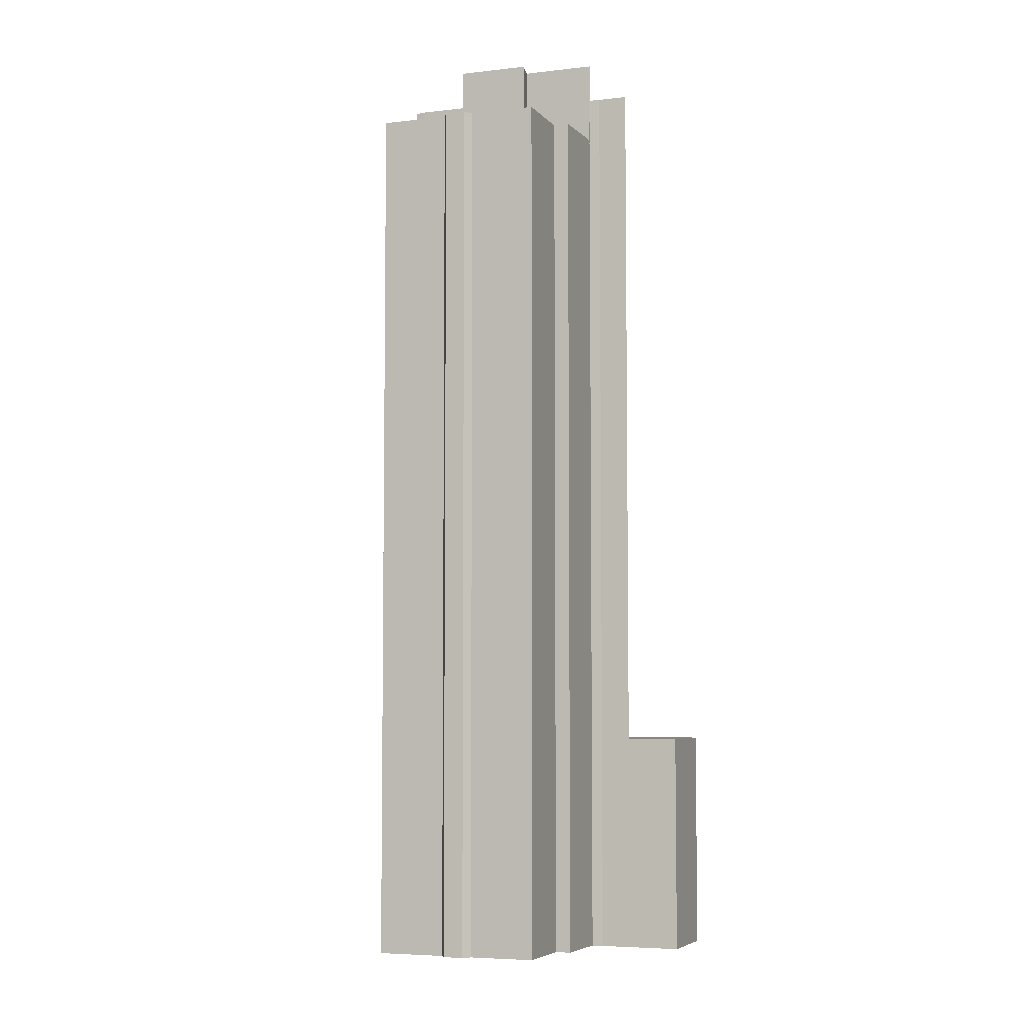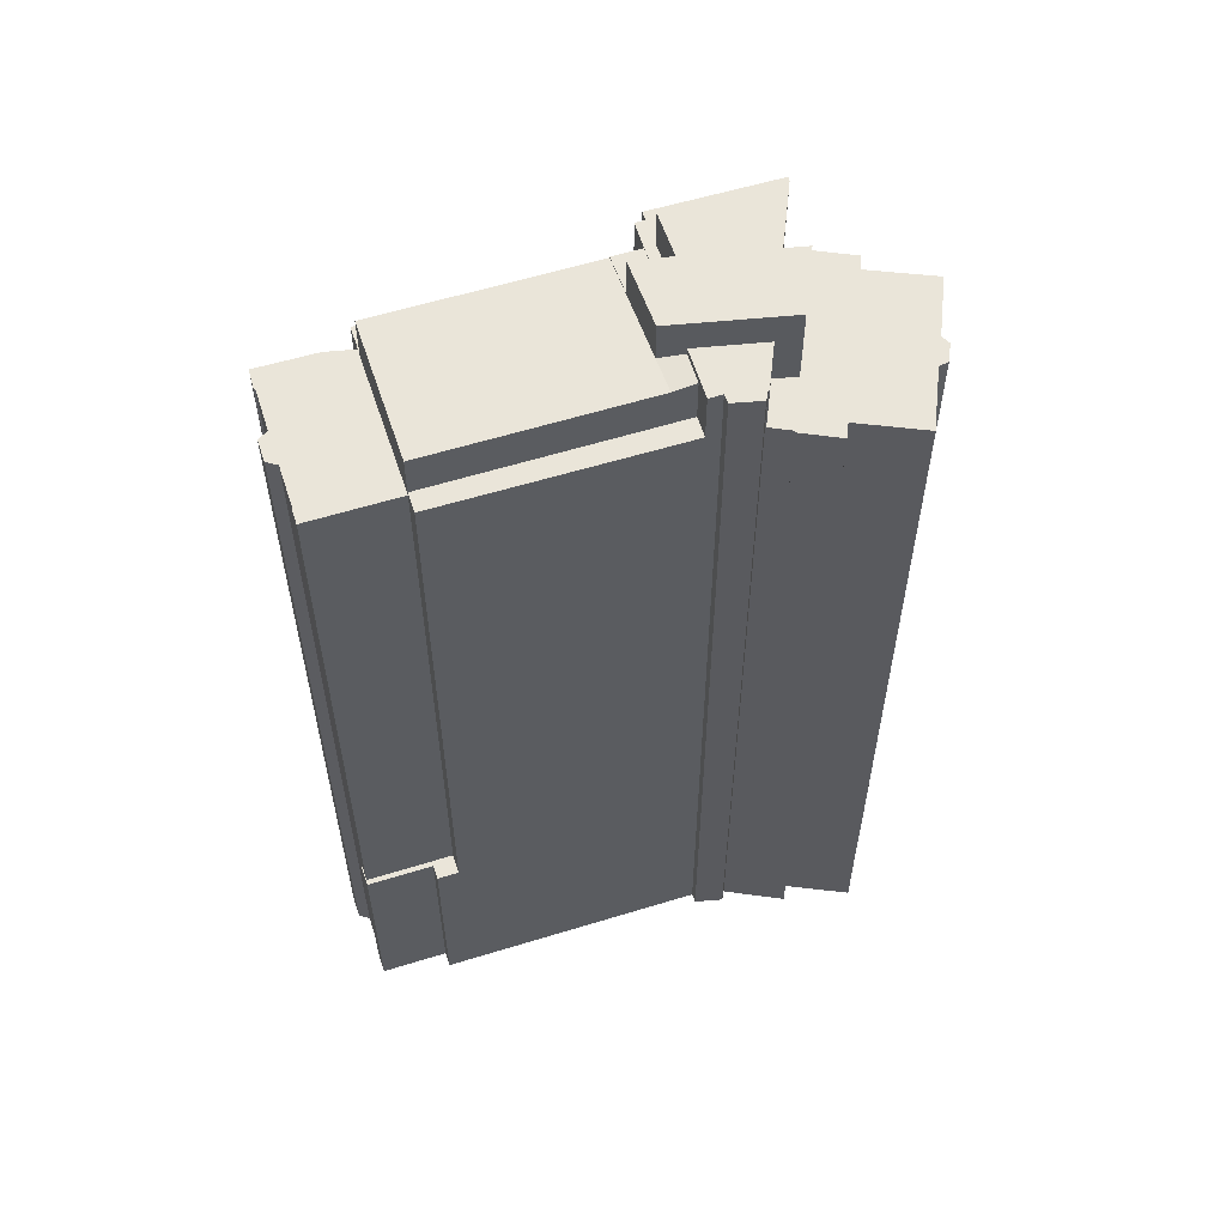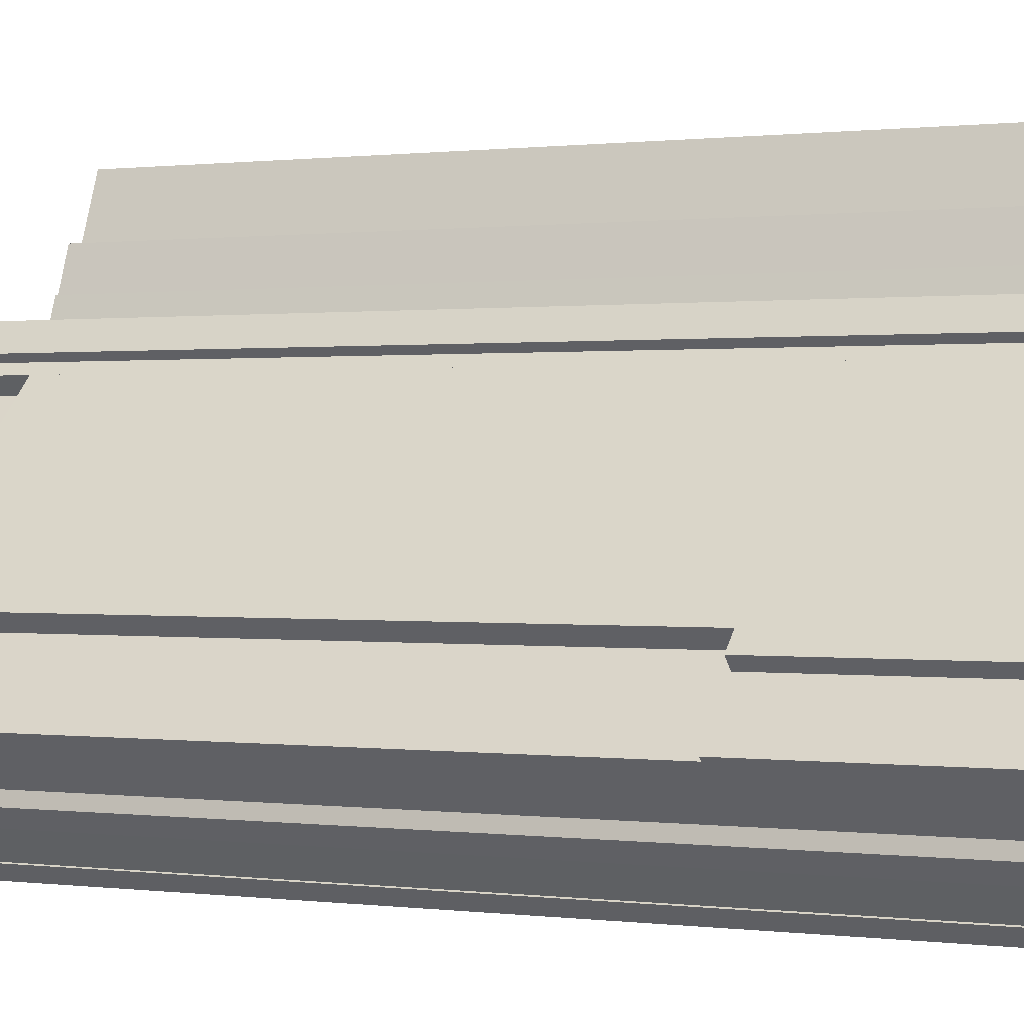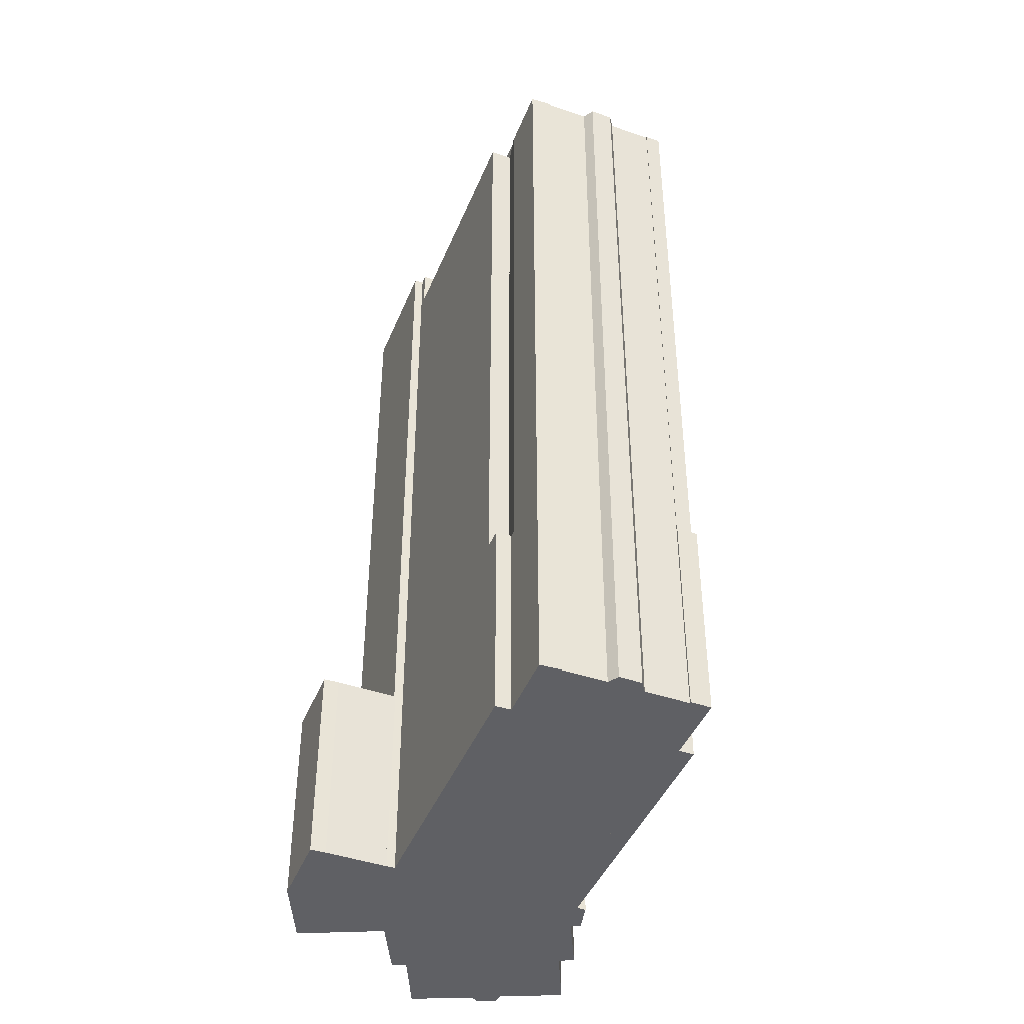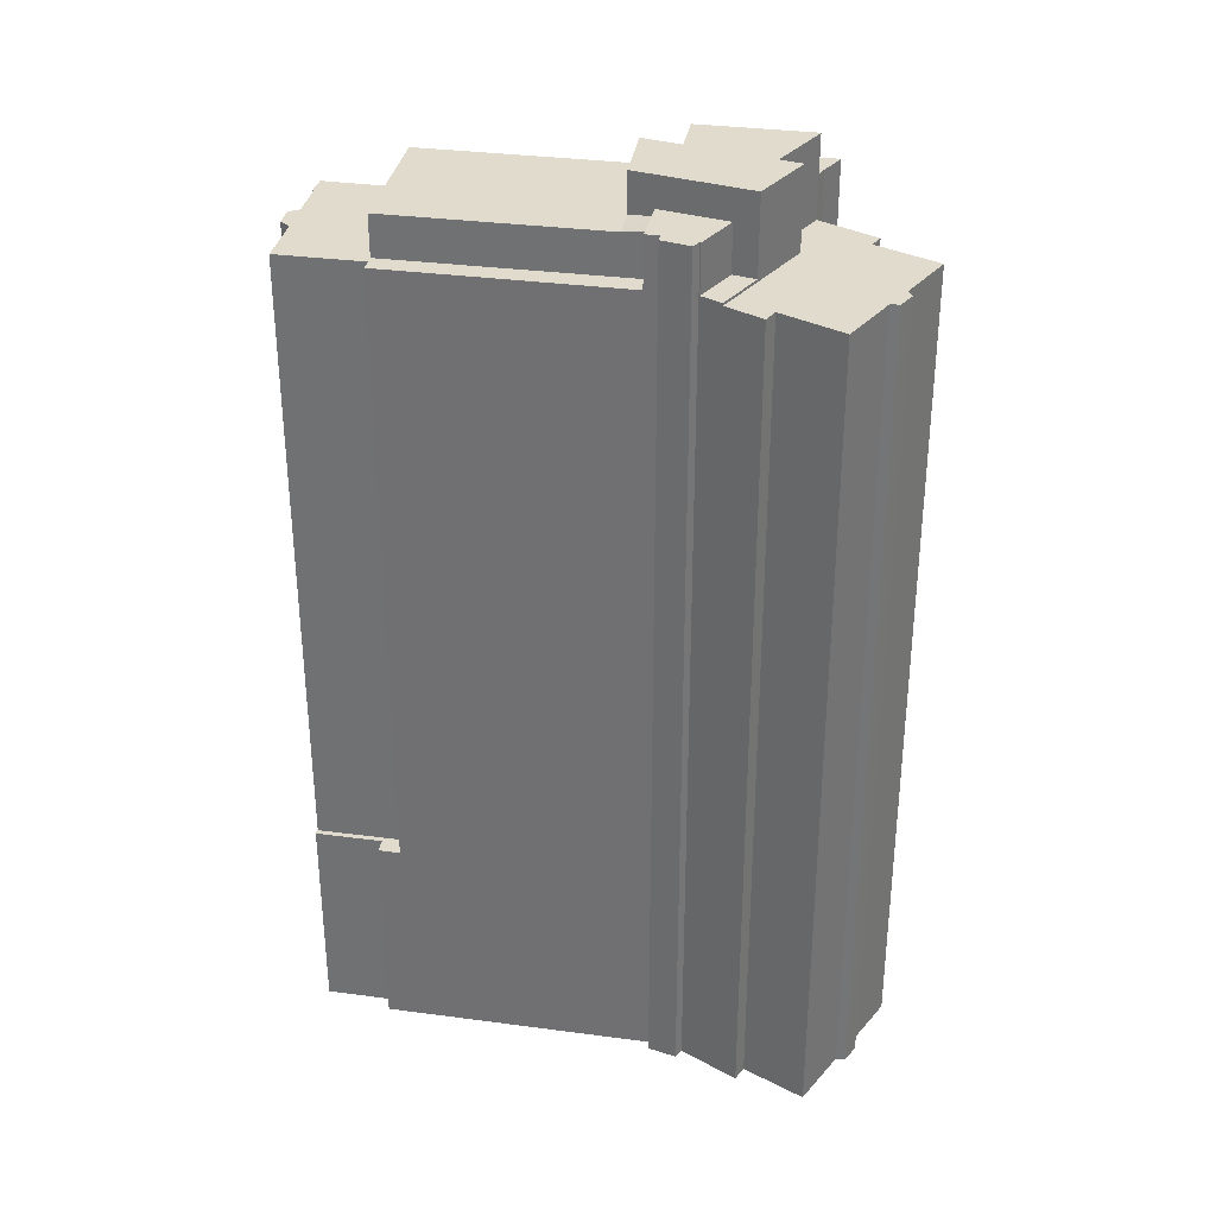
<metadata>
{"format":"obj","ext":"obj","renderer":"f3d","projection":"perspective","resolution":1024,"background":"white","views":[{"elev":-5.5,"azim":41.9,"up":"+Y"},{"elev":57.8,"azim":-62.3,"up":"+Y"},{"elev":0.5,"azim":-63.5,"up":"+Z"},{"elev":-43.6,"azim":-156.0,"up":"+Y"},{"elev":33.3,"azim":-34.2,"up":"+Y"}]}
</metadata>
<code>
v  33.37 77.6 9.727
v  29.62 77.6 9.598
v  31.56 77.6 11.5
v  17.43 77.6 -6.045
v  17.85 77.6 -1.918
v  16.06 77.6 -4.63
v  16.06 2.835e-16 -4.63
v  17.85 1.174e-16 -1.918
v  31.56 -7.039e-16 11.5
v  29.62 -5.877e-16 9.598
v  33.37 -5.956e-16 9.727
v  17.43 3.701e-16 -6.045
v  38.54 19.4 5.668
v  44.7 19.4 9.794
v  39.59 19.4 4.699
v  47.28 19.4 16.44
v  35.7 19.4 8.639
v  45.8 19.4 17
v  43.02 19.4 18.08
v  36.96 19.4 12.08
v  34.62 19.4 9.756
v  43.02 -1.107e-15 18.08
v  36.96 -7.395e-16 12.08
v  34.62 -5.974e-16 9.756
v  47.28 -1.007e-15 16.44
v  45.8 -1.041e-15 17
v  44.7 -5.997e-16 9.794
v  39.59 -2.877e-16 4.699
v  38.54 -3.471e-16 5.668
v  35.7 -5.29e-16 8.639
v  15.58 77.29 -4.136
v  0.385 77.29 -0.307
v  6.283 77.29 5.463
v  1.408 77.29 -1.281
v  4.223 77.29 -4.175
v  4.207 77.29 -4.253
v  3.992 77.29 -5.28
v  5.43 77.29 -6.774
v  6.44 77.29 -6.558
v  6.498 77.29 -6.546
v  9.319 77.29 -9.407
v  9.252 77.29 -9.462
v  9.913 77.29 -10.14
v  9.21 77.29 -9.496
v  16.06 77.29 -4.63
v  10.65 77.29 -10.82
v  14.58 77.29 -6.875
v  1.368 77.29 -1.322
v  10.65 6.626e-16 -10.82
v  9.21 5.815e-16 -9.496
v  9.913 6.211e-16 -10.14
v  9.319 5.76e-16 -9.407
v  6.498 4.008e-16 -6.546
v  5.43 4.148e-16 -6.774
v  3.992 3.233e-16 -5.28
v  4.223 2.556e-16 -4.175
v  1.408 7.844e-17 -1.281
v  1.368 8.095e-17 -1.322
v  0.385 1.88e-17 -0.307
v  9.252 5.794e-16 -9.462
v  6.283 -3.345e-16 5.463
v  6.44 4.016e-16 -6.558
v  4.207 2.604e-16 -4.253
v  14.58 4.21e-16 -6.875
v  15.58 2.533e-16 -4.136
v  22.75 81.42 16.98
v  6.283 81.42 5.463
v  20.52 81.42 19.39
v  27.18 81.42 12.22
v  29.62 81.42 9.598
v  17.85 81.42 -1.918
v  15.58 81.42 -4.136
v  24.01 81.67 18.89
v  22.01 81.66 20.85
v  24.01 -1.157e-15 18.89
v  22.01 -1.277e-15 20.85
v  22.75 -1.04e-15 16.98
v  27.18 -7.486e-16 12.22
v  20.52 -1.187e-15 19.39
v  27.18 81.53 12.22
v  31.56 81.53 11.5
v  29.62 81.53 9.598
v  28.61 81.53 14.39
v  28.61 -8.813e-16 14.39
v  16.07 19.4 -7.391
v  16.06 19.4 -4.63
v  17.43 19.4 -6.045
v  15.04 19.4 -6.412
v  14.58 19.4 -6.875
v  16.07 4.526e-16 -7.391
v  15.04 3.926e-16 -6.412
v  23.98 82.28 25.59
v  23.3 82.28 25.75
v  23.33 82.28 25.85
v  27.52 82.28 24.21
v  20.95 82.28 23.72
v  22.41 82.28 26.03
v  21.48 82.28 23.15
v  21.52 82.28 23.11
v  24.01 82.28 18.89
v  20.62 82.28 22.21
v  22.01 82.28 20.85
v  20.62 -1.36e-15 22.21
v  21.52 -1.415e-15 23.11
v  20.95 -1.453e-15 23.72
v  22.41 -1.594e-15 26.03
v  21.48 -1.418e-15 23.15
v  23.3 -1.577e-15 25.75
v  23.33 -1.583e-15 25.85
v  27.52 -1.483e-15 24.21
v  23.98 -1.567e-15 25.59
v  22.75 85.11 16.98
v  28.61 85.11 14.39
v  27.18 85.11 12.22
v  29.2 85.11 15.29
v  33.53 85.11 21.86
v  24.01 85.11 18.89
v  27.52 85.11 24.21
v  34.71 85.11 23.65
v  28.7 85.11 26
v  28.7 -1.592e-15 26
v  34.71 -1.448e-15 23.65
v  29.2 -9.362e-16 15.29
v  33.53 -1.339e-15 21.86
v  4.985 77.64 6.803
v  20.52 77.64 19.39
v  6.283 77.64 5.463
v  20.62 77.64 22.21
v  22.01 77.64 20.85
v  4.985 -4.166e-16 6.803
v  17.85 77.51 -1.918
v  16.06 77.51 -4.63
v  15.58 77.51 -4.136
v  36.96 81.62 12.08
v  40.53 81.62 19.05
v  43.02 81.62 18.08
v  34.62 81.62 9.756
v  39.68 81.62 19.43
v  34.56 81.62 9.828
v  34 81.62 10.35
v  32.23 81.62 12.15
v  33.37 81.62 9.727
v  31.56 81.62 11.5
v  29.2 81.62 15.29
v  28.61 81.62 14.39
v  39.68 -1.19e-15 19.43
v  32.23 -7.442e-16 12.15
v  40.53 -1.166e-15 19.05
v  34 -6.339e-16 10.35
v  33.99 81.62 10.34
v  33.99 -6.333e-16 10.34
v  34.56 -6.018e-16 9.828
v  32.23 85.08 12.15
v  39.62 85.08 19.46
v  39.68 85.08 19.43
v  33.53 85.08 21.86
v  29.2 85.08 15.29
v  39.63 85.08 19.48
v  39.63 -1.193e-15 19.48
v  39.62 -1.191e-15 19.46
v  24.04 77.89 27.83
v  23.98 77.89 25.59
v  23.33 77.89 25.85
v  27.52 77.89 24.21
v  25.63 77.89 27.21
v  27.69 77.89 26.4
v  28.7 77.89 26
v  24.04 -1.704e-15 27.83
v  25.63 -1.666e-15 27.21
v  27.69 -1.617e-15 26.4
v  0 19.4 1.188e-15
v  1.368 19.4 -1.322
v  1.297 19.4 -1.393
v  0.385 19.4 -0.307
v  6.283 19.4 5.463
v  4.474 19.4 4.399
v  3.536 19.4 5.376
v  4.985 19.4 6.803
v  0 0 0
v  4.474 -2.694e-16 4.399
v  3.536 -3.292e-16 5.376
v  1.297 8.53e-17 -1.393
v  33.64 77.66 35.04
v  26.69 77.66 30.9
v  28.96 77.66 36.88
v  36.3 77.66 34.82
v  34.58 77.66 34.68
v  35.27 77.66 35.2
v  24.04 77.66 27.83
v  25.63 77.66 27.21
v  36.98 77.66 34.57
v  37.23 77.66 33.72
v  27.69 77.66 26.4
v  40.5 77.66 32.42
v  28.7 77.66 26
v  34.71 77.66 23.65
v  42.69 77.66 31.56
v  40.36 77.66 25.62
v  33.53 77.66 21.86
v  39.63 77.66 19.48
v  40.34 77.66 21.45
v  41.65 77.66 25.11
v  25.34 77.66 31.44
v  34.45 77.66 34.73
v  37.23 -2.065e-15 33.72
v  42.69 -1.932e-15 31.56
v  40.5 -1.985e-15 32.42
v  40.36 -1.569e-15 25.62
v  41.65 -1.538e-15 25.11
v  25.34 -1.925e-15 31.44
v  26.69 -1.892e-15 30.9
v  28.96 -2.258e-15 36.88
v  34.45 -2.126e-15 34.73
v  34.58 -2.123e-15 34.68
v  33.64 -2.146e-15 35.04
v  35.27 -2.156e-15 35.2
v  36.98 -2.117e-15 34.57
v  36.3 -2.132e-15 34.82
v  40.34 -1.314e-15 21.45
g defaultobject
f 1 2 3
f 2 1 4
f 2 4 5
f 5 4 6
f 7 5 6
f 5 7 8
f 8 2 5
f 2 8 3
f 3 8 9
f 9 8 10
f 9 1 3
f 1 9 11
f 11 4 1
f 4 11 12
f 12 6 4
f 6 12 7
f 10 11 9
f 11 10 12
f 12 10 8
f 12 8 7
f 13 14 15
f 14 13 16
f 16 13 17
f 16 17 18
f 18 17 19
f 19 17 20
f 20 17 21
f 20 22 19
f 22 20 21
f 22 21 23
f 23 21 24
f 22 18 19
f 18 22 16
f 16 22 25
f 25 22 26
f 25 14 16
f 14 25 27
f 27 15 14
f 15 27 28
f 28 13 15
f 13 28 29
f 29 17 13
f 17 29 21
f 21 29 24
f 24 29 30
f 23 26 22
f 26 23 25
f 25 23 27
f 27 23 24
f 27 24 30
f 27 30 29
f 27 29 28
f 31 32 33
f 32 31 34
f 34 31 35
f 35 31 36
f 36 31 37
f 37 31 38
f 38 31 39
f 39 31 40
f 40 31 41
f 42 43 44
f 43 42 41
f 43 41 31
f 43 31 45
f 43 45 46
f 46 45 47
f 48 32 34
f 49 43 46
f 43 49 44
f 44 49 50
f 50 49 51
f 52 40 41
f 40 52 53
f 54 37 38
f 37 54 55
f 56 34 35
f 34 56 57
f 58 32 48
f 32 58 59
f 50 42 44
f 42 50 41
f 41 50 52
f 52 50 60
f 59 33 32
f 33 59 61
f 53 39 40
f 39 53 38
f 38 53 54
f 54 53 62
f 55 36 37
f 36 55 35
f 35 55 56
f 56 55 63
f 57 48 34
f 48 57 58
f 64 46 47
f 46 64 49
f 7 47 45
f 47 7 64
f 61 31 33
f 31 61 45
f 45 61 7
f 7 61 65
f 58 57 59
f 51 60 50
f 60 51 52
f 52 51 65
f 65 51 7
f 7 51 49
f 7 49 64
f 59 65 61
f 65 59 57
f 65 57 56
f 65 56 63
f 65 63 55
f 65 55 54
f 65 54 62
f 65 62 53
f 65 53 52
f 66 67 68
f 67 66 69
f 67 69 70
f 67 70 71
f 67 71 72
f 68 73 66
f 73 68 74
f 74 75 73
f 75 74 76
f 77 69 66
f 69 77 70
f 70 77 10
f 10 77 78
f 75 66 73
f 66 75 77
f 10 71 70
f 71 10 72
f 72 10 65
f 65 10 8
f 65 67 72
f 67 65 61
f 61 68 67
f 68 61 74
f 74 61 76
f 76 61 79
f 8 61 65
f 61 8 10
f 61 10 78
f 61 78 77
f 61 77 75
f 61 75 76
f 61 76 79
f 80 81 82
f 81 80 83
f 78 83 80
f 83 78 84
f 84 81 83
f 81 84 9
f 9 82 81
f 82 9 10
f 10 80 82
f 80 10 78
f 78 9 84
f 9 78 10
f 85 86 87
f 86 85 88
f 86 88 89
f 64 86 89
f 86 64 7
f 7 87 86
f 87 7 12
f 12 85 87
f 85 12 90
f 91 89 88
f 89 91 64
f 90 88 85
f 88 90 91
f 91 7 64
f 7 91 90
f 7 90 12
f 92 93 94
f 93 92 95
f 93 96 97
f 96 93 95
f 96 95 98
f 98 95 99
f 99 95 100
f 99 100 101
f 101 100 102
f 103 99 101
f 99 103 104
f 105 97 96
f 97 105 106
f 104 98 99
f 98 104 96
f 96 104 105
f 105 104 107
f 102 103 101
f 103 102 100
f 103 100 76
f 76 100 75
f 106 93 97
f 93 106 108
f 109 92 94
f 92 109 95
f 95 109 110
f 110 109 111
f 108 94 93
f 94 108 109
f 110 100 95
f 100 110 75
f 76 104 103
f 107 106 105
f 106 107 104
f 106 104 76
f 106 76 75
f 106 75 108
f 108 75 110
f 108 110 111
f 108 111 109
f 112 113 114
f 113 112 115
f 115 112 116
f 116 112 117
f 116 117 118
f 116 118 119
f 119 118 120
f 77 117 112
f 117 77 118
f 118 77 120
f 120 77 121
f 121 77 75
f 121 75 110
f 121 119 120
f 119 121 122
f 122 116 119
f 116 122 115
f 115 122 113
f 113 122 114
f 114 122 78
f 78 122 123
f 123 122 124
f 78 123 84
f 78 112 114
f 112 78 77
f 110 122 121
f 122 110 75
f 122 75 124
f 124 75 123
f 123 75 77
f 123 77 84
f 84 77 78
f 125 126 127
f 126 125 128
f 126 128 129
f 130 128 125
f 128 130 103
f 103 129 128
f 129 103 76
f 76 126 129
f 126 76 127
f 127 76 61
f 61 76 79
f 61 125 127
f 125 61 130
f 61 103 130
f 103 61 79
f 103 79 76
f 131 132 133
f 7 133 132
f 133 7 65
f 65 131 133
f 131 65 8
f 8 132 131
f 132 8 7
f 8 65 7
f 134 135 136
f 135 134 137
f 135 137 138
f 138 137 139
f 138 139 140
f 138 140 141
f 141 140 142
f 141 142 143
f 141 143 144
f 144 143 145
f 141 146 138
f 146 141 147
f 145 123 144
f 123 145 84
f 146 135 138
f 135 146 148
f 22 135 148
f 123 141 144
f 141 123 147
f 22 136 135
f 22 134 136
f 134 22 137
f 137 22 24
f 24 22 23
f 149 150 140
f 150 149 142
f 142 149 11
f 11 149 151
f 24 139 137
f 139 24 152
f 152 140 139
f 140 152 149
f 11 143 142
f 143 11 145
f 145 11 84
f 84 11 9
f 148 23 22
f 23 148 146
f 23 146 147
f 23 147 152
f 23 152 24
f 152 147 149
f 149 147 11
f 11 147 9
f 9 147 123
f 9 123 84
f 153 154 155
f 154 153 156
f 156 153 157
f 156 158 154
f 123 156 157
f 156 123 124
f 124 158 156
f 158 124 159
f 159 154 158
f 154 159 160
f 160 155 154
f 155 160 146
f 146 153 155
f 153 146 147
f 147 157 153
f 157 147 123
f 123 159 124
f 159 123 160
f 160 123 146
f 146 123 147
f 161 162 163
f 162 161 164
f 164 161 165
f 164 165 166
f 164 166 167
f 168 165 161
f 165 168 166
f 166 168 167
f 167 168 121
f 121 168 169
f 121 169 170
f 121 164 167
f 164 121 110
f 110 162 164
f 162 110 163
f 163 110 109
f 109 110 111
f 109 161 163
f 161 109 168
f 170 110 121
f 110 170 169
f 110 169 111
f 111 169 168
f 111 168 109
f 171 172 173
f 172 171 174
f 174 171 175
f 175 171 176
f 175 176 177
f 175 177 178
f 179 176 171
f 176 179 180
f 181 178 177
f 178 181 130
f 180 177 176
f 177 180 181
f 182 171 173
f 171 182 179
f 130 175 178
f 175 130 61
f 59 172 174
f 172 59 58
f 61 174 175
f 174 61 59
f 58 173 172
f 173 58 182
f 130 181 61
f 180 61 181
f 59 61 180
f 179 59 180
f 182 59 179
f 58 59 182
f 183 184 185
f 186 187 188
f 187 186 189
f 189 186 190
f 190 186 191
f 190 191 192
f 190 192 193
f 193 192 194
f 193 194 195
f 195 194 196
f 196 194 197
f 196 197 198
f 196 198 199
f 199 198 200
f 200 198 201
f 201 198 202
f 184 189 203
f 189 184 183
f 189 183 204
f 189 204 187
f 205 194 192
f 194 205 197
f 197 205 206
f 206 205 207
f 208 202 198
f 202 208 209
f 210 184 203
f 184 210 211
f 212 183 185
f 183 212 204
f 204 212 187
f 187 212 213
f 187 213 214
f 213 212 215
f 216 186 188
f 186 216 191
f 191 216 217
f 217 216 218
f 206 198 197
f 198 206 208
f 209 201 202
f 201 209 200
f 200 209 159
f 159 209 219
f 217 192 191
f 192 217 205
f 159 199 200
f 199 159 124
f 122 195 196
f 195 122 193
f 193 122 190
f 190 122 189
f 189 122 169
f 189 169 168
f 169 122 121
f 169 121 170
f 124 196 199
f 196 124 122
f 214 188 187
f 188 214 216
f 168 203 189
f 203 168 210
f 211 185 184
f 185 211 212
f 168 211 210
f 211 215 212
f 215 211 168
f 215 168 169
f 215 169 213
f 213 169 214
f 214 169 216
f 216 169 218
f 218 169 170
f 218 170 217
f 217 170 205
f 205 170 207
f 207 170 121
f 207 121 122
f 207 122 206
f 206 122 208
f 208 122 124
f 208 124 159
f 208 159 219
f 208 219 209

</code>
